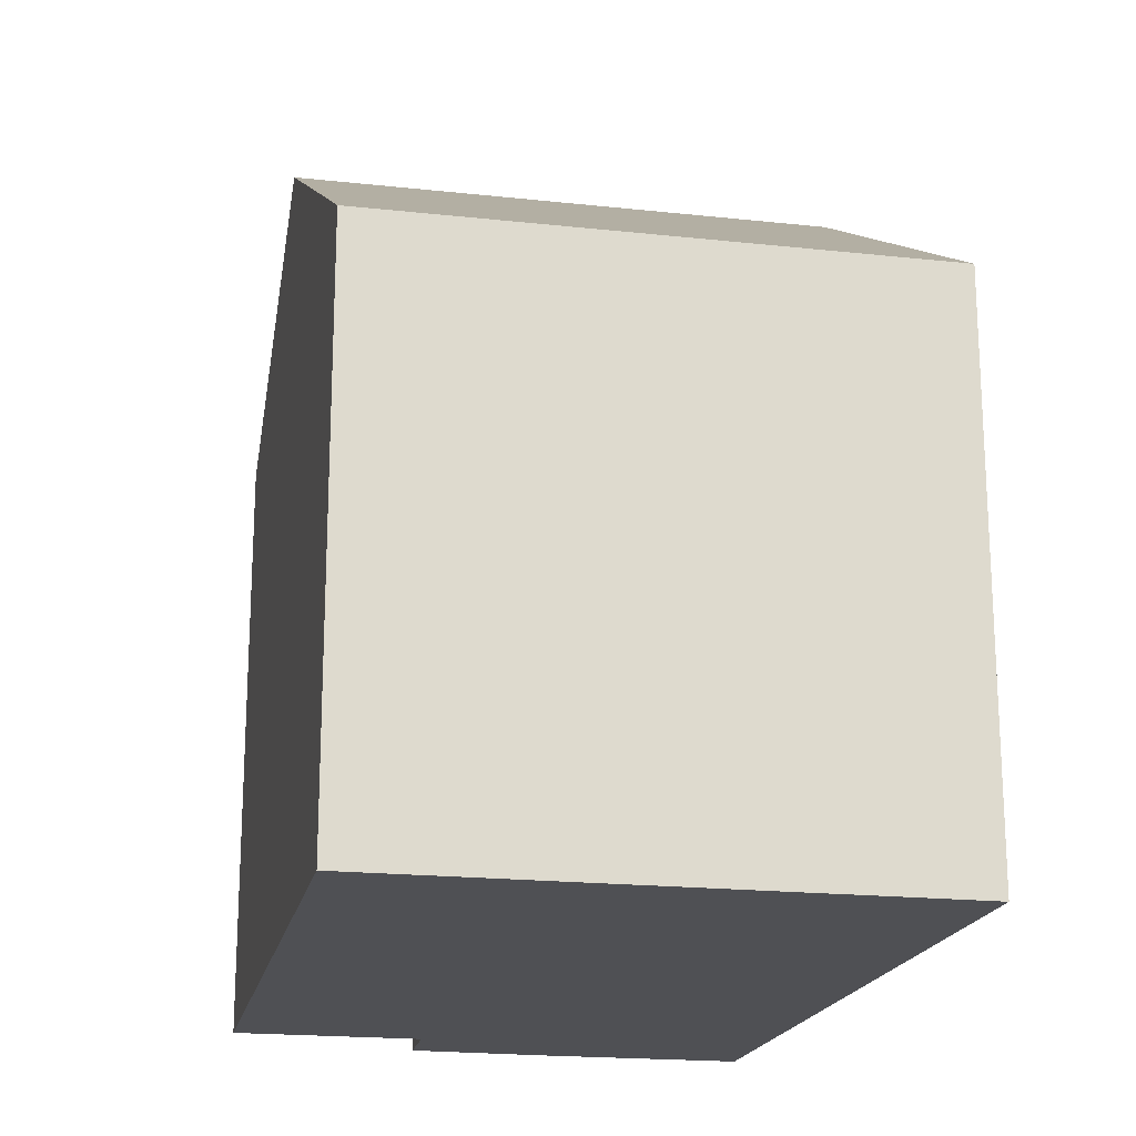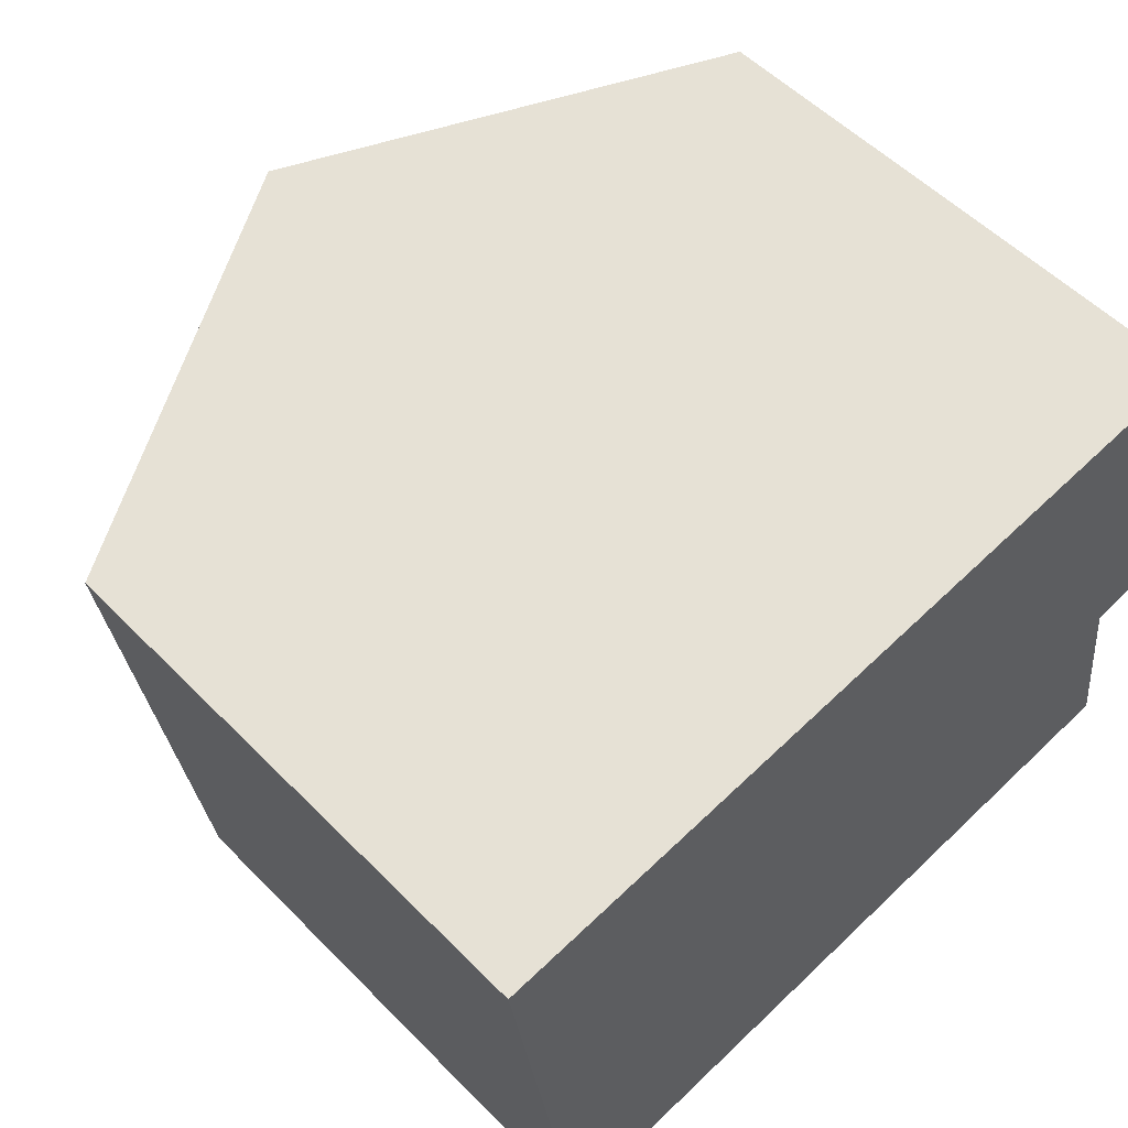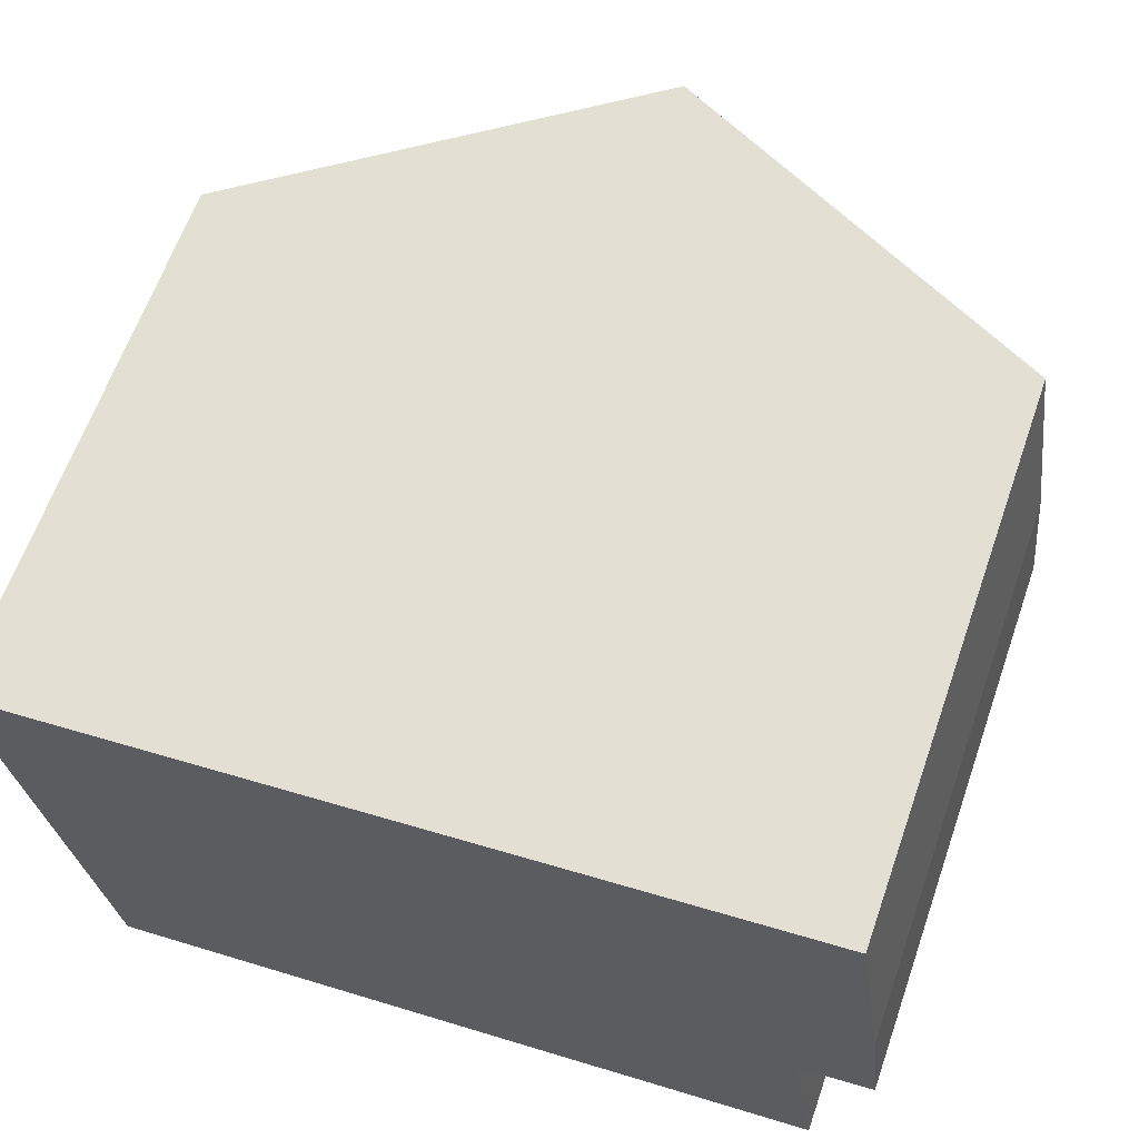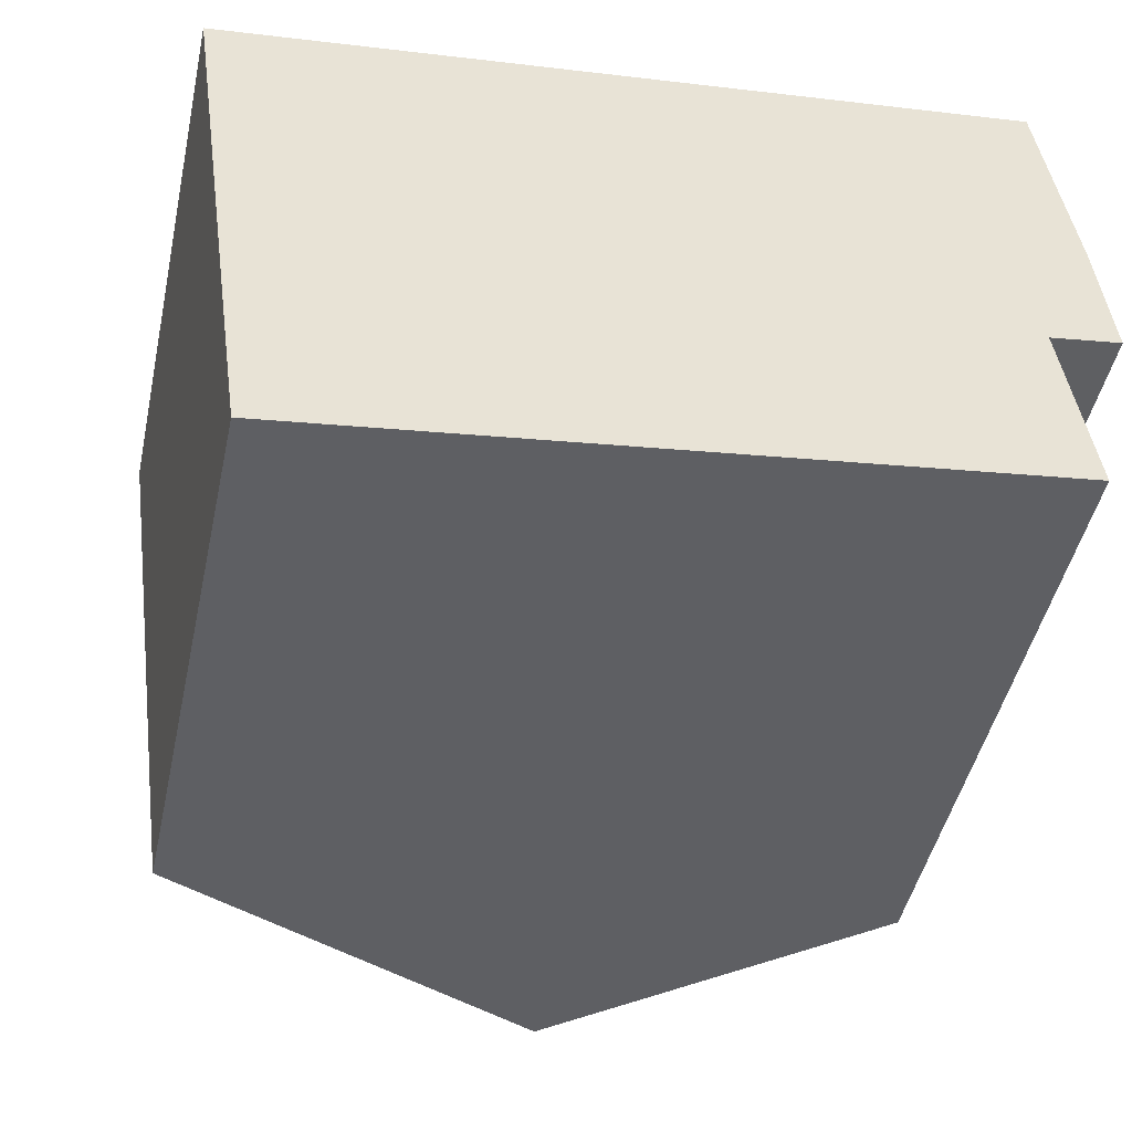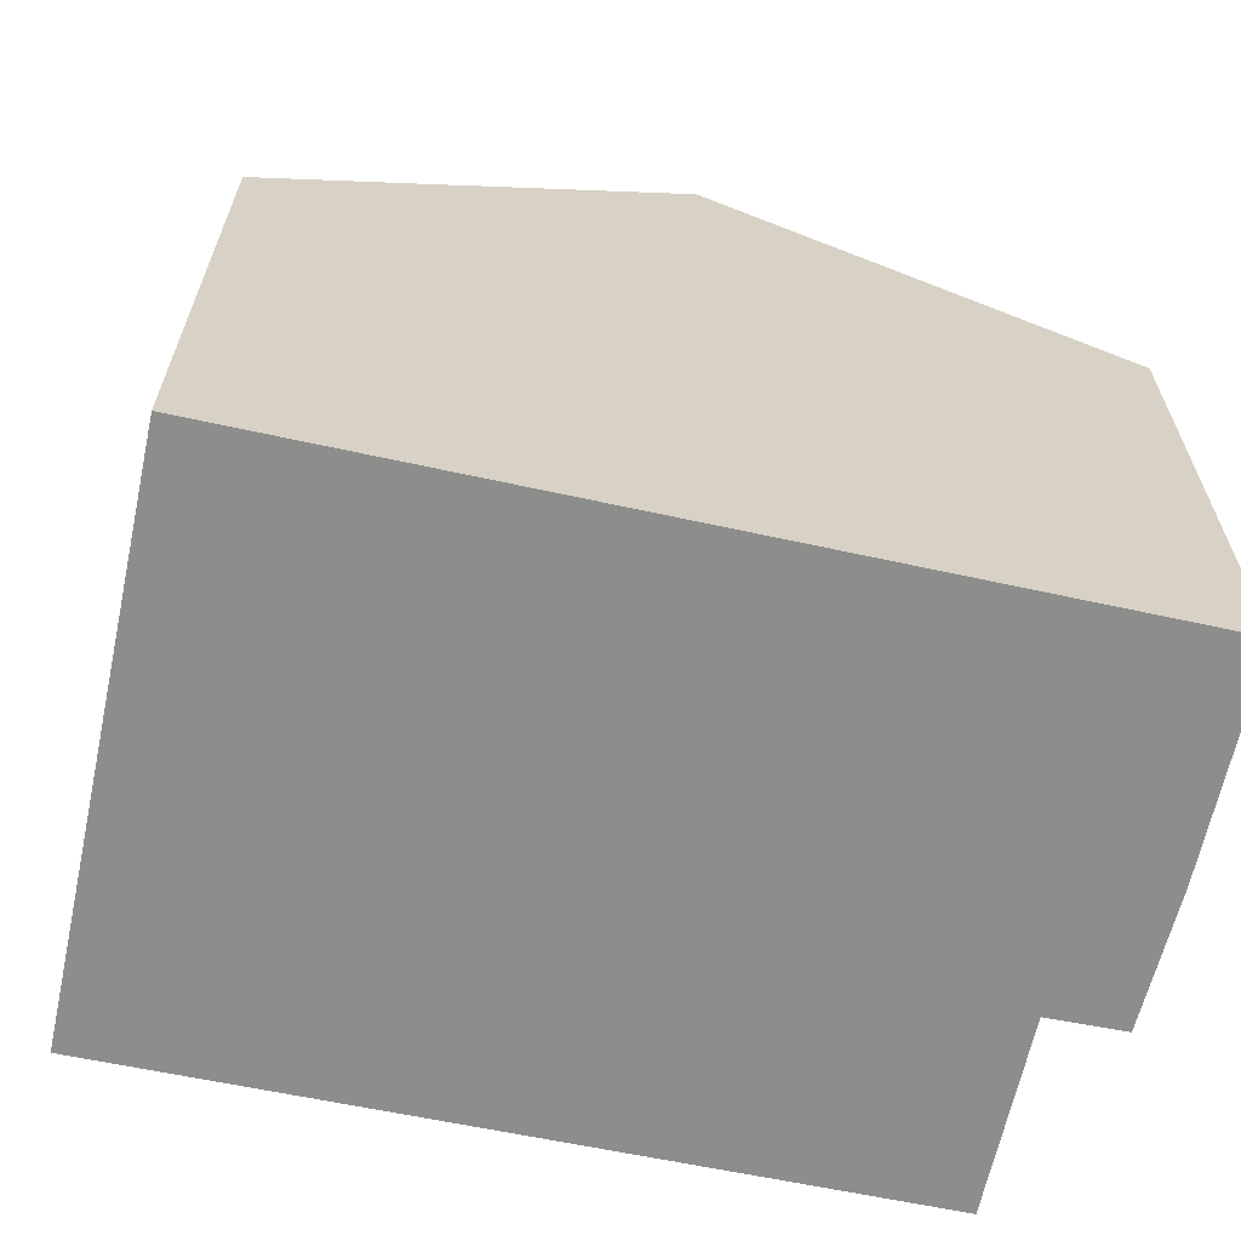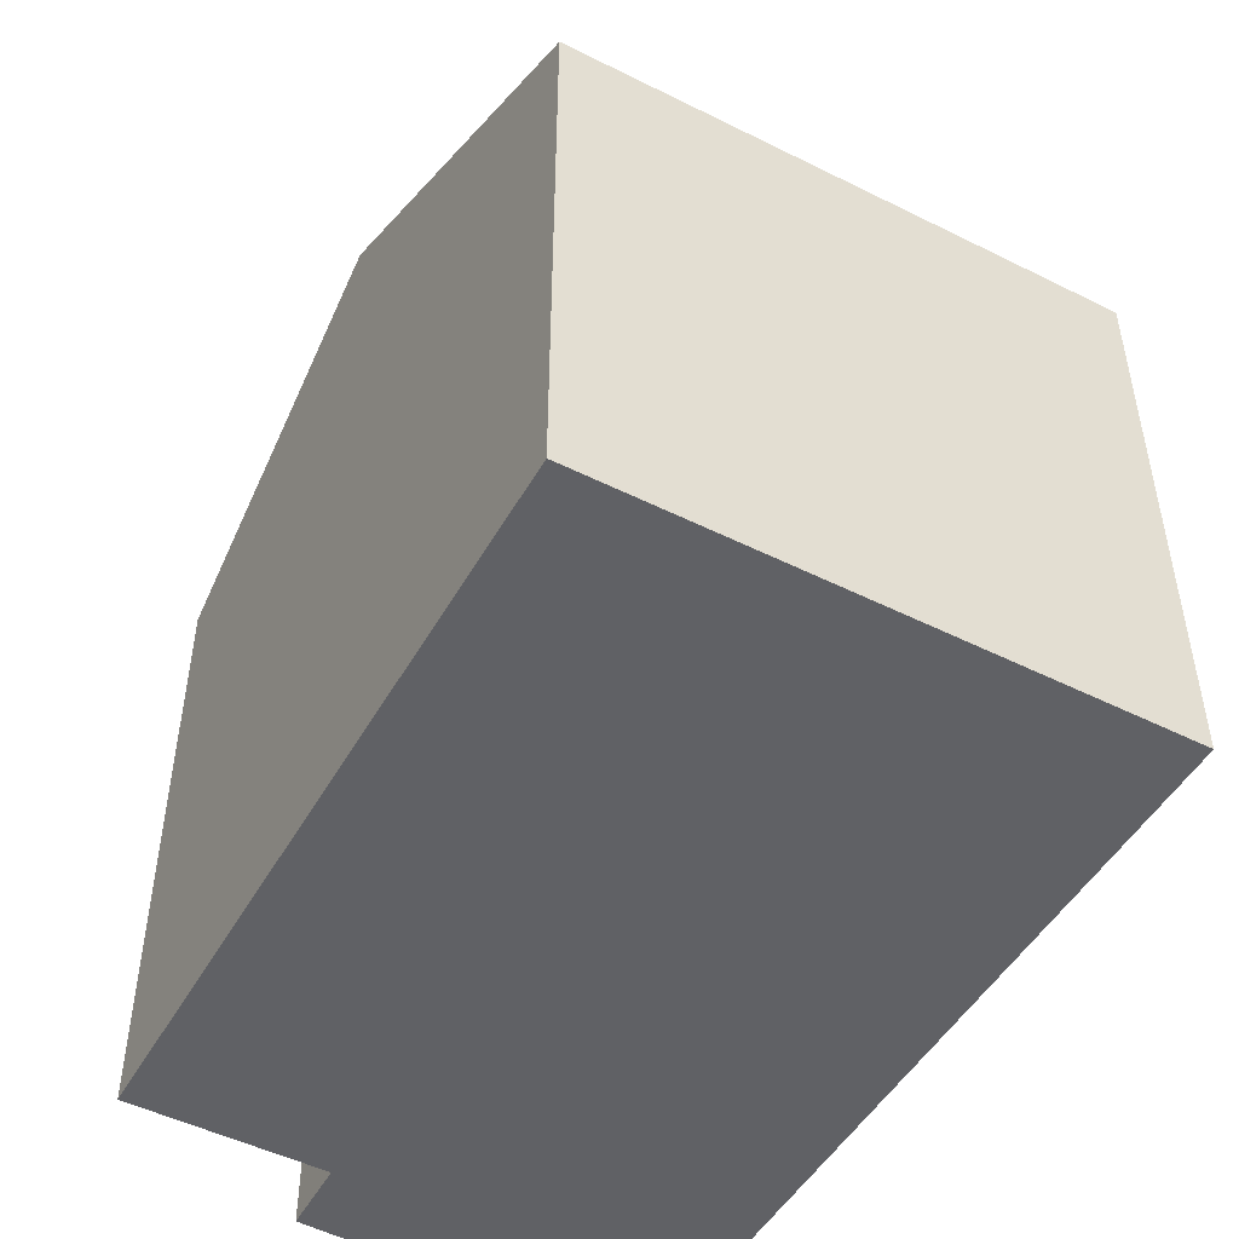
<metadata>
{"format":"obj","ext":"obj","renderer":"f3d","projection":"perspective","resolution":1024,"background":"white","views":[{"elev":-19.2,"azim":-109.7,"up":"+Y"},{"elev":54.2,"azim":-43.1,"up":"+Z"},{"elev":63.6,"azim":19.3,"up":"+Z"},{"elev":-47.1,"azim":-12.4,"up":"+Z"},{"elev":-64.5,"azim":-20.2,"up":"+Y"},{"elev":-49.5,"azim":-127.0,"up":"+Y"}]}
</metadata>
<code>
v  7.336 11.97 -7.338
v  11.95 9.081 -3.738
v  12.35 9.082 -6.61
v  12.82 8.411 -1.551
v  12.36 8.416 1.68
v  6.177 11.97 0.84
v  13.04 8.451 -3.561
v  0 8.418 5.155e-16
v  1.167 8.418 -8.234
v  12.35 4.047e-16 -6.61
v  1.167 5.042e-16 -8.234
v  7.336 4.493e-16 -7.338
v  11.95 2.289e-16 -3.738
v  13.04 2.18e-16 -3.561
v  0 0 0
v  6.177 -5.144e-17 0.84
v  12.36 -1.029e-16 1.68
v  12.82 9.497e-17 -1.551
g defaultobject
f 1 2 3
f 2 1 4
f 4 1 5
f 5 1 6
f 4 7 2
f 8 1 9
f 1 8 6
f 3 9 1
f 9 3 10
f 9 10 11
f 11 10 12
f 7 13 2
f 13 7 14
f 11 8 9
f 8 11 15
f 15 6 8
f 6 15 5
f 5 15 16
f 5 16 17
f 17 4 5
f 4 17 18
f 4 14 7
f 14 4 18
f 2 10 3
f 10 2 13
f 12 15 11
f 15 12 16
f 16 12 10
f 16 10 13
f 16 13 17
f 17 13 14
f 17 14 18

</code>
